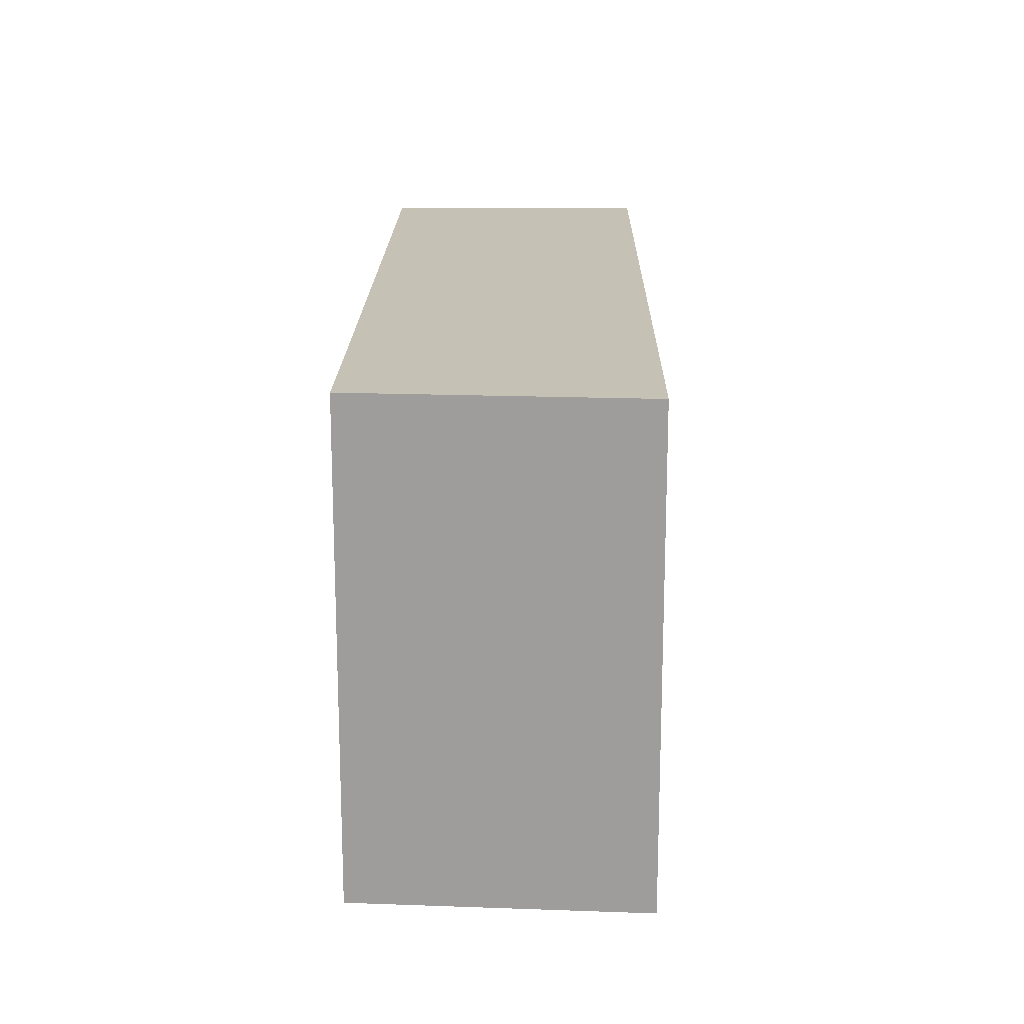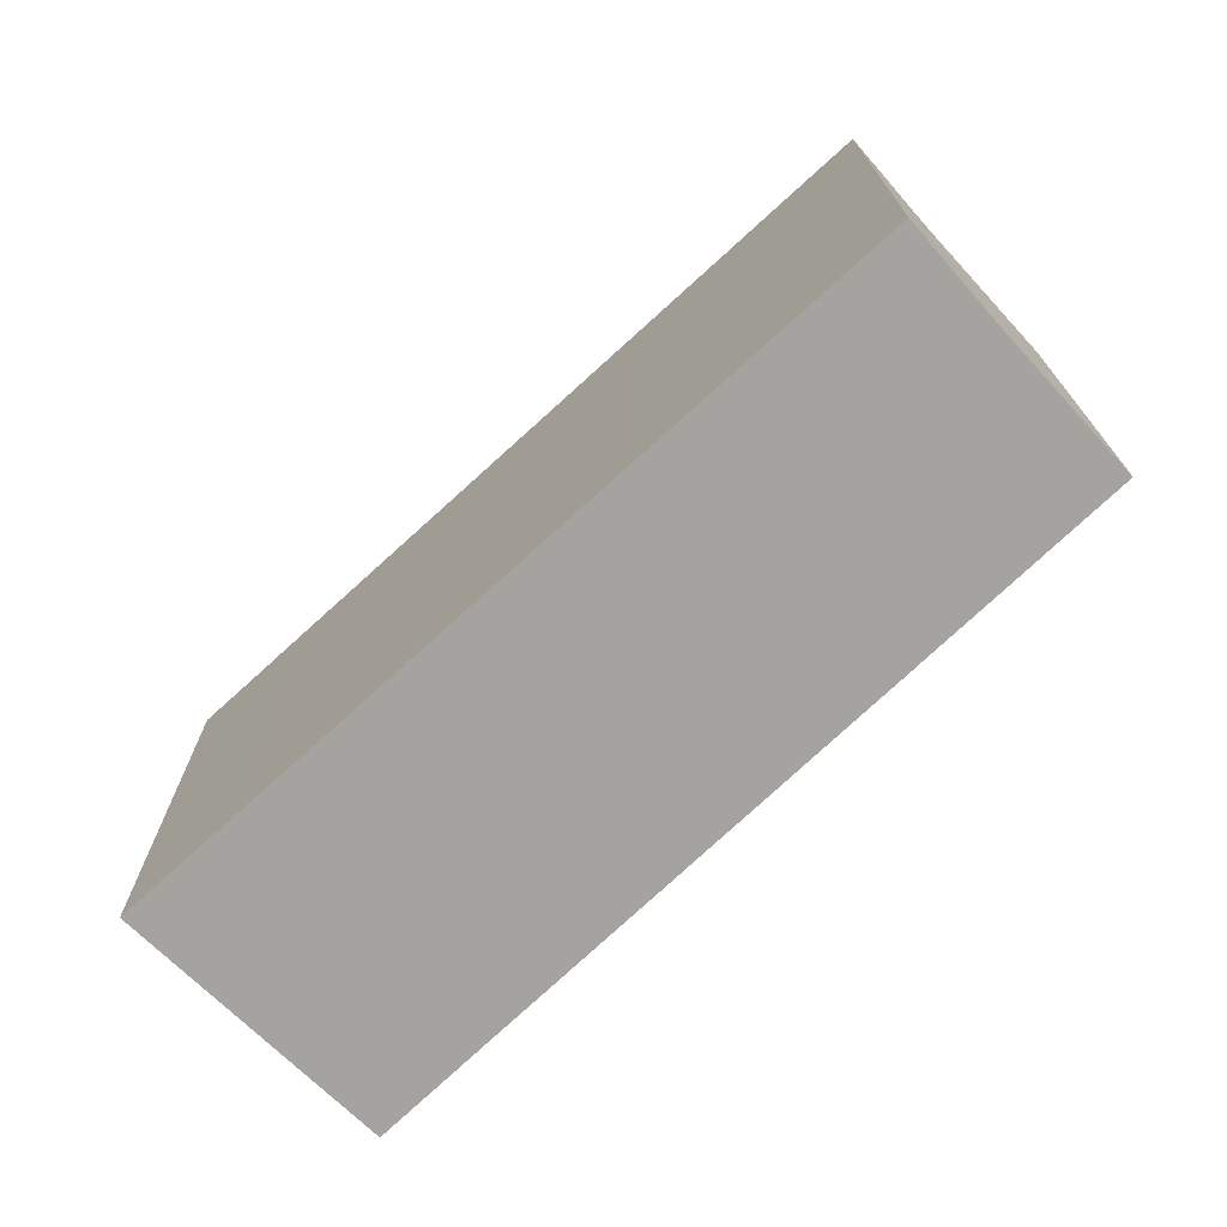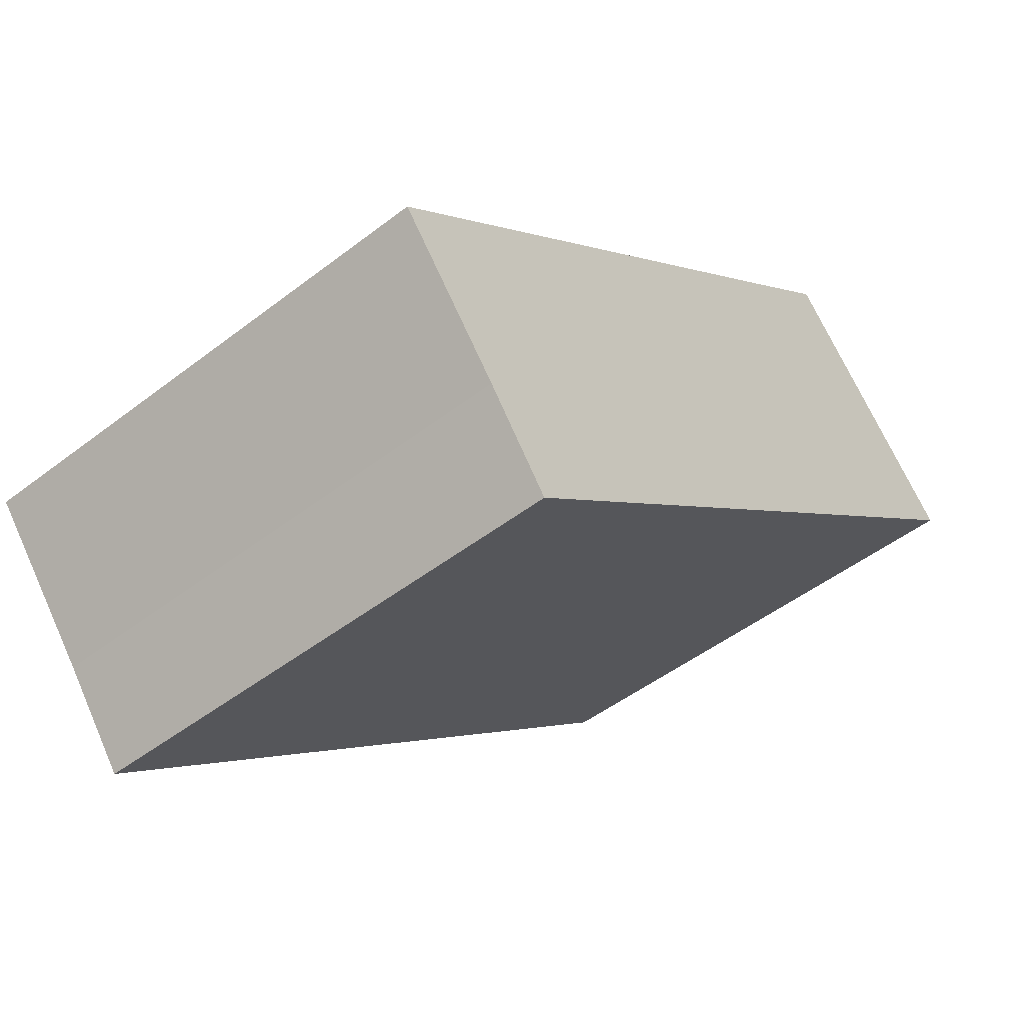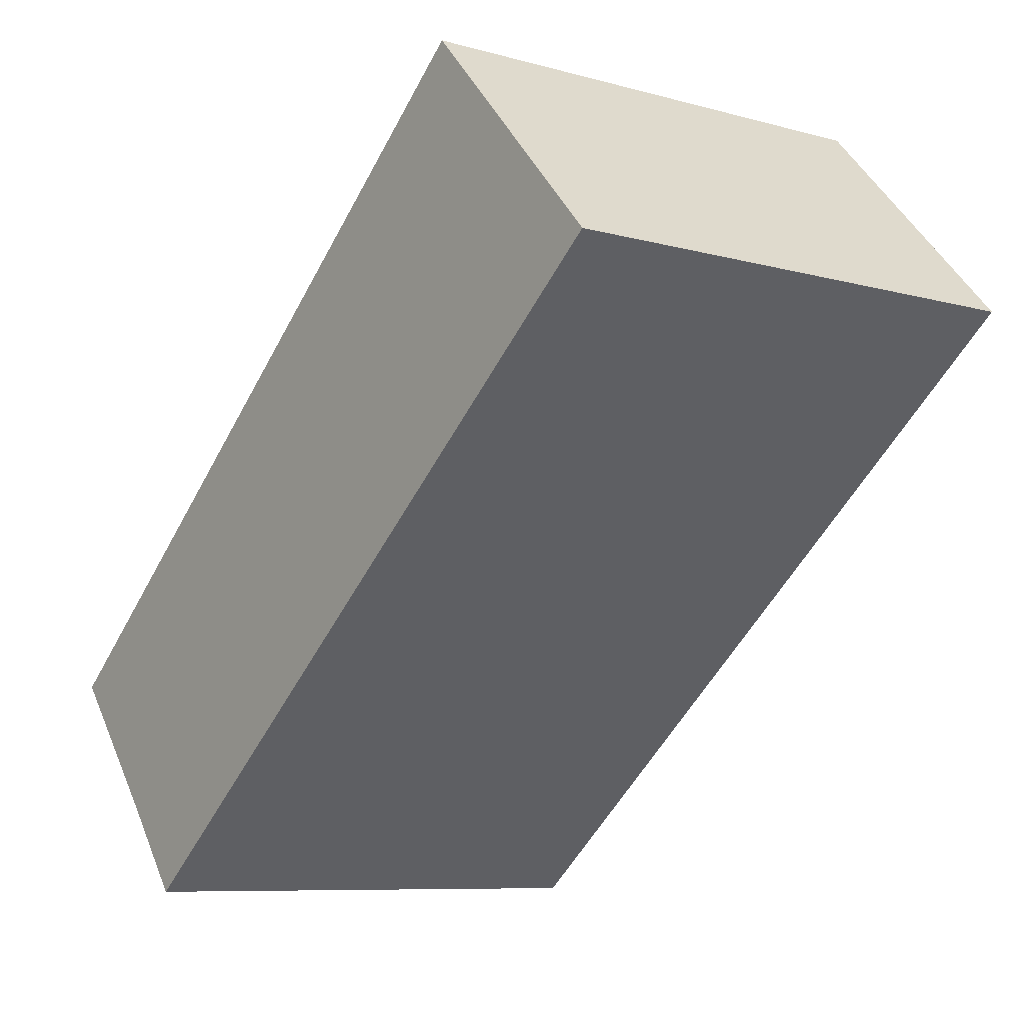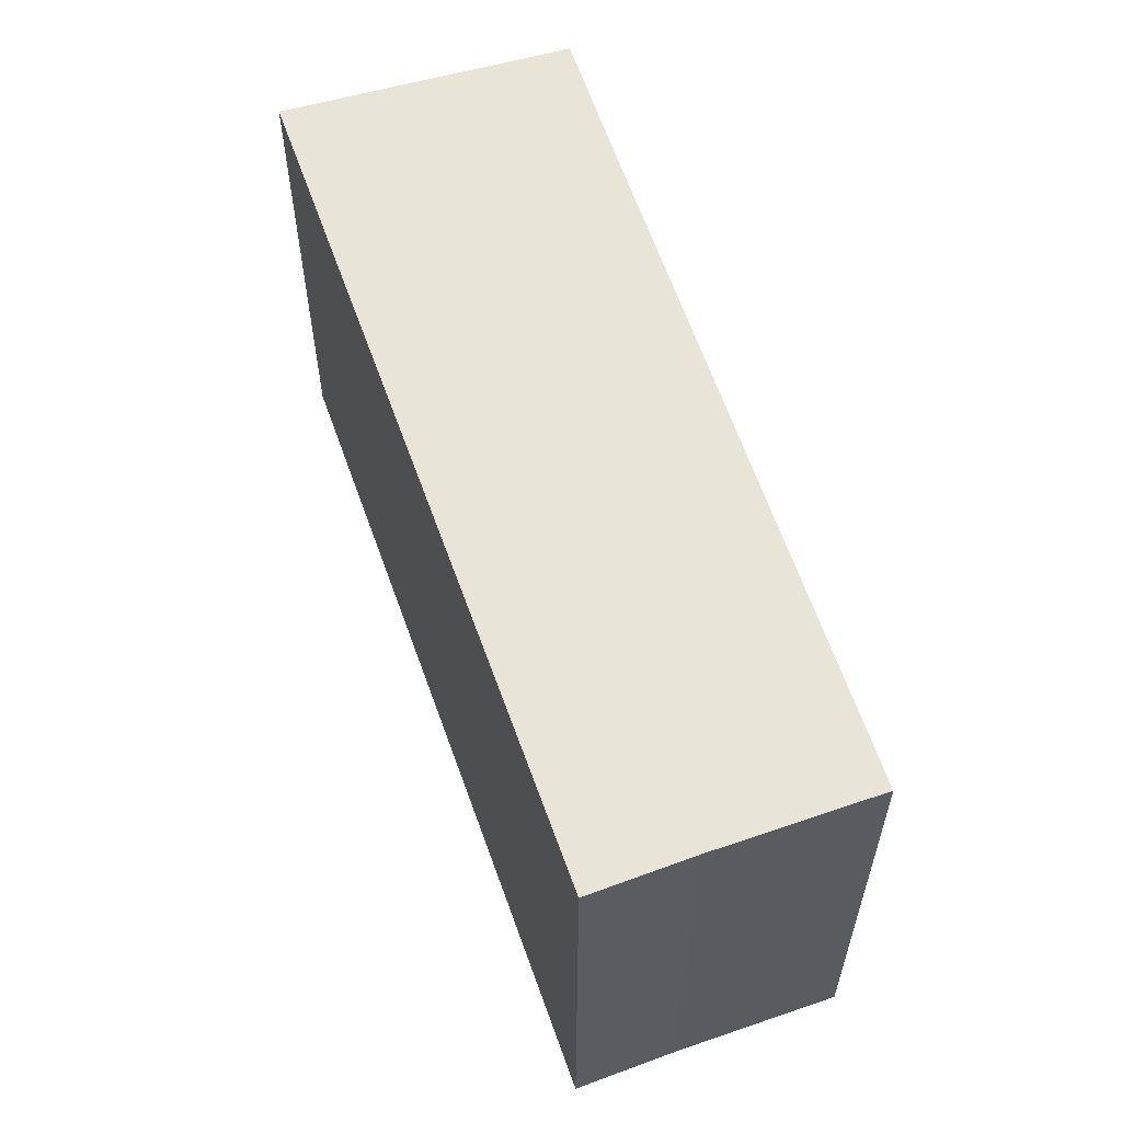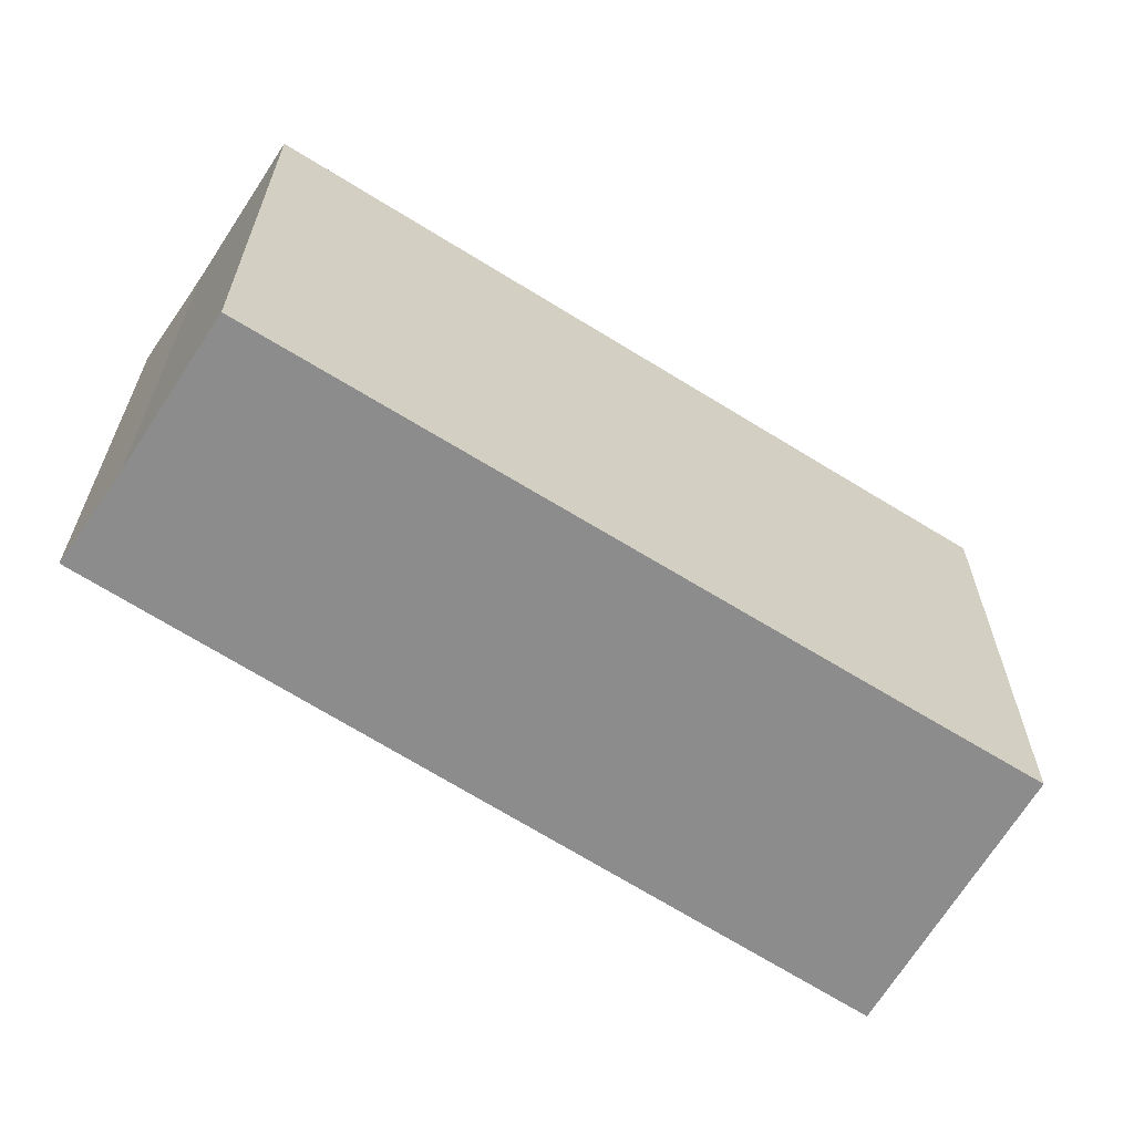
<metadata>
{"format":"obj","ext":"obj","renderer":"f3d","projection":"perspective","resolution":1024,"background":"white","views":[{"elev":18.7,"azim":51.4,"up":"+Y"},{"elev":-73.0,"azim":-176.6,"up":"+Y"},{"elev":-48.5,"azim":-49.3,"up":"+Z"},{"elev":-8.3,"azim":52.7,"up":"+Z"},{"elev":60.2,"azim":-148.5,"up":"+Y"},{"elev":-64.3,"azim":-72.4,"up":"+Y"}]}
</metadata>
<code>
v  21.14 16.69 17.86
v  18.11 -9.362e-16 15.29
v  21.14 -1.094e-15 17.86
v  18.11 16.69 15.29
v  21.62 16.69 18.26
v  21.62 -1.118e-15 18.27
v  28.29 -6.745e-16 11.02
v  28.29 16.69 11.02
v  27.71 -6.456e-16 10.54
v  27.71 16.69 10.54
v  24.58 -4.901e-16 8.004
v  24.58 16.69 8.004
v  21.56 -3.404e-16 5.559
v  21.56 16.69 5.559
v  13.32 6.864e-17 -1.121
v  13.32 16.69 -1.121
v  5.765 4.437e-16 -7.246
v  5.766 16.69 -7.246
v  3.595 16.69 -4.431
v  3.594 2.713e-16 -4.431
v  0.0003561 16.69 -0.0005284
v  0 0 0
g defaultobject
f 1 2 3
f 2 1 4
f 5 3 6
f 3 5 1
f 5 7 8
f 7 5 6
f 8 9 10
f 9 8 7
f 10 11 12
f 11 10 9
f 12 13 14
f 13 12 11
f 14 15 16
f 15 14 13
f 16 17 18
f 17 16 15
f 19 17 20
f 17 19 18
f 21 20 22
f 20 21 19
f 4 22 2
f 22 4 21
f 8 1 5
f 1 8 4
f 4 8 21
f 21 8 10
f 21 10 12
f 21 12 19
f 19 12 14
f 19 14 16
f 19 16 18
f 3 7 6
f 7 3 2
f 7 2 22
f 7 22 9
f 9 22 11
f 11 22 13
f 13 22 15
f 15 22 20
f 15 20 17

</code>
